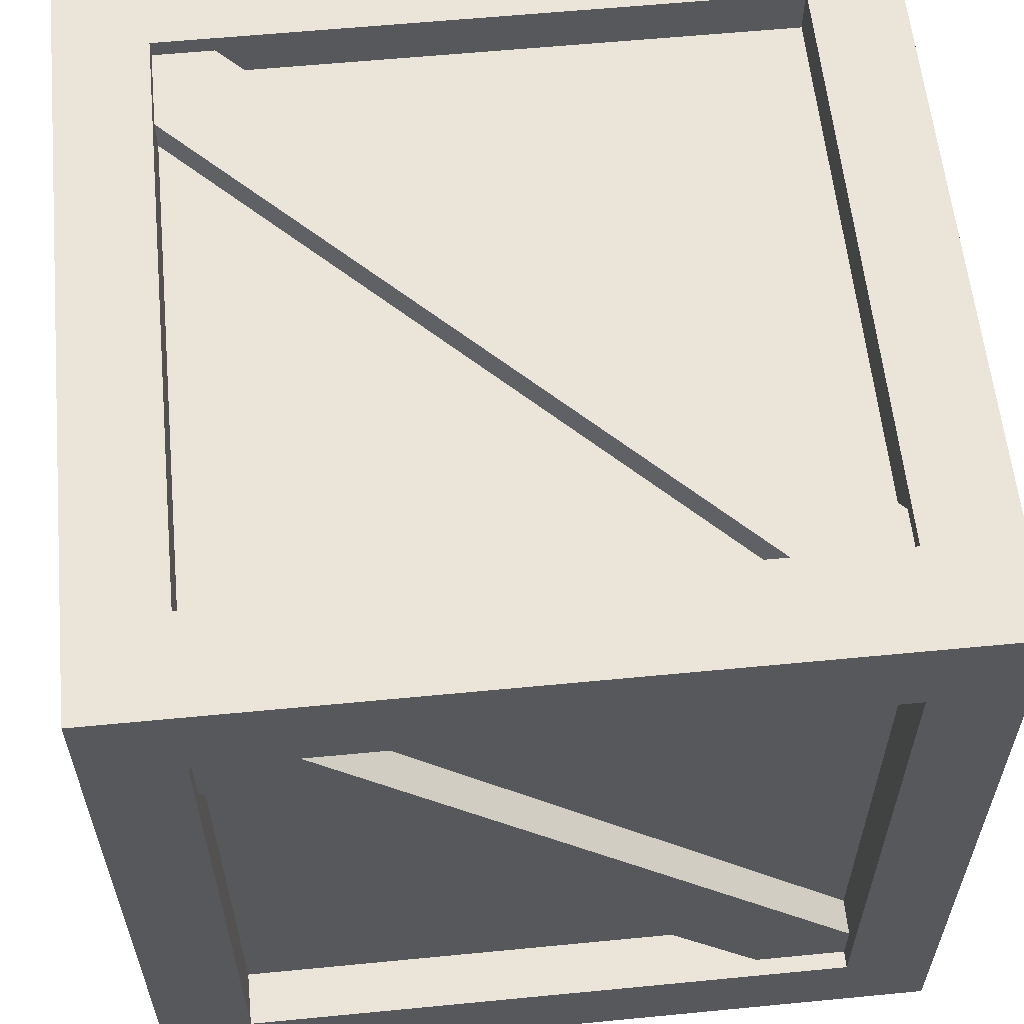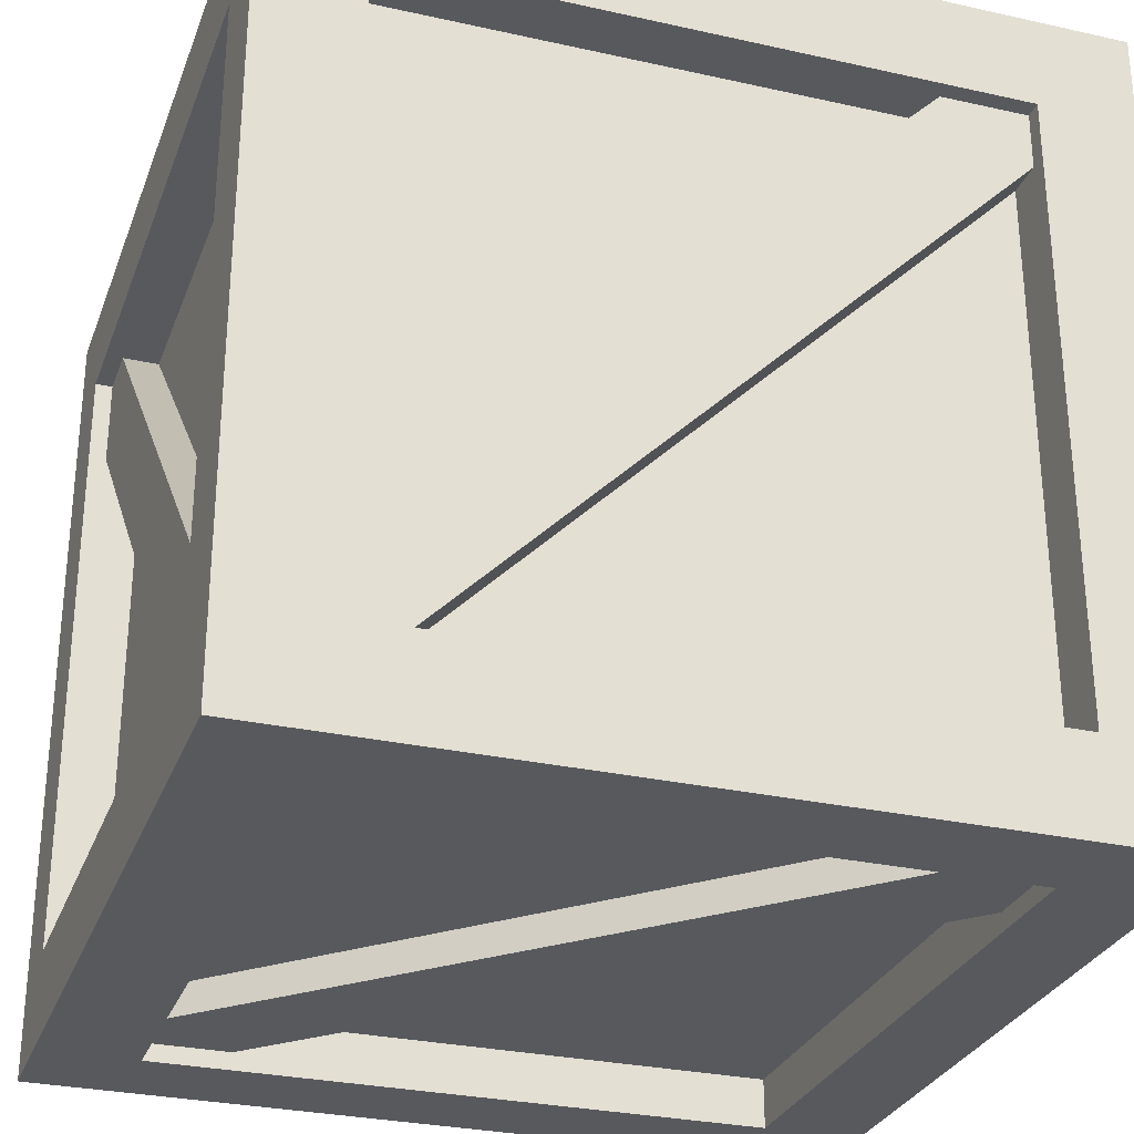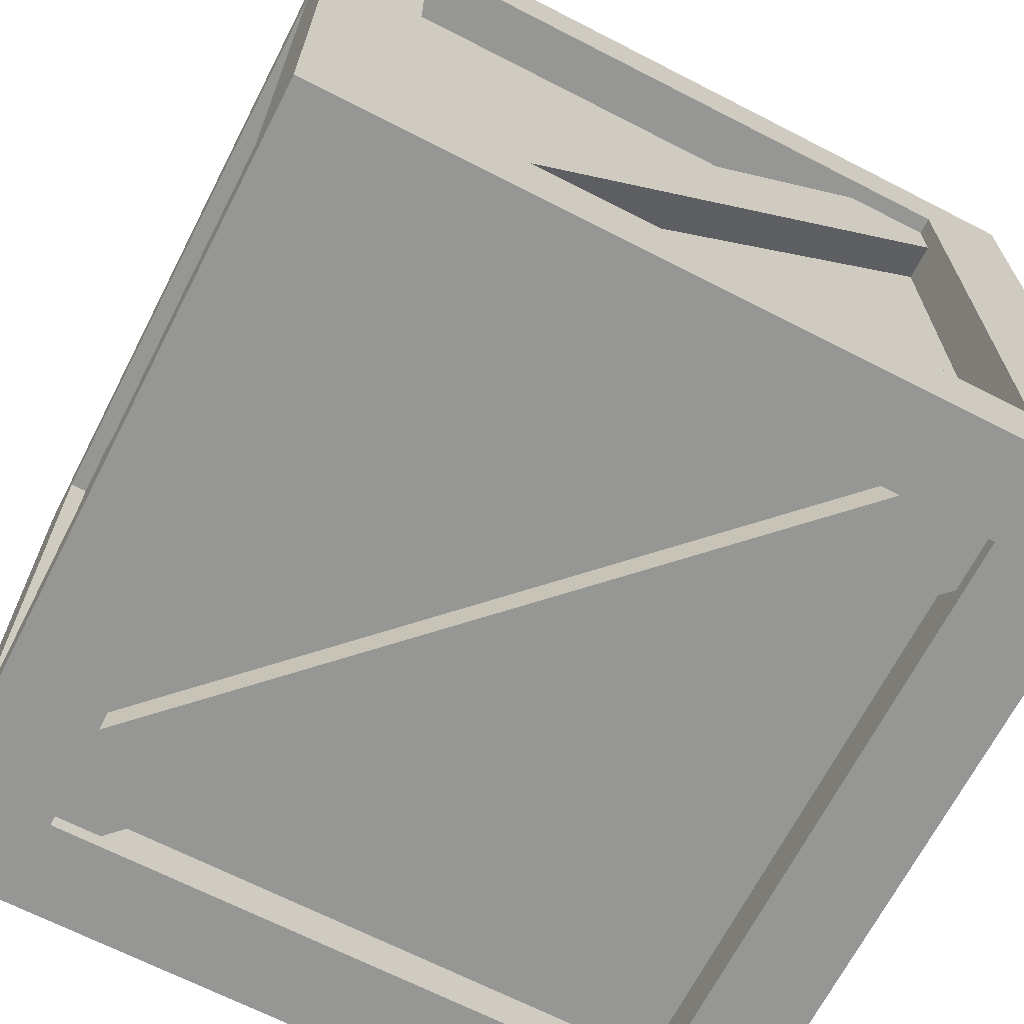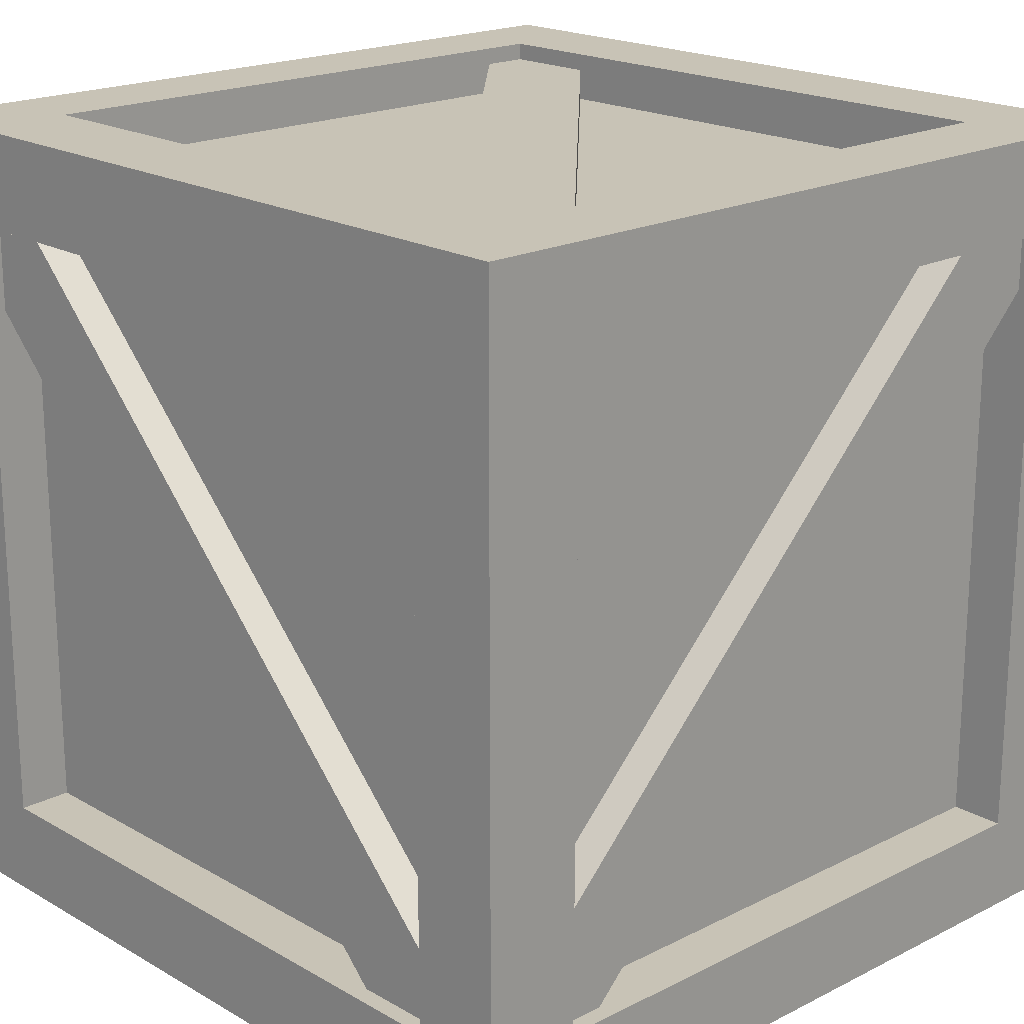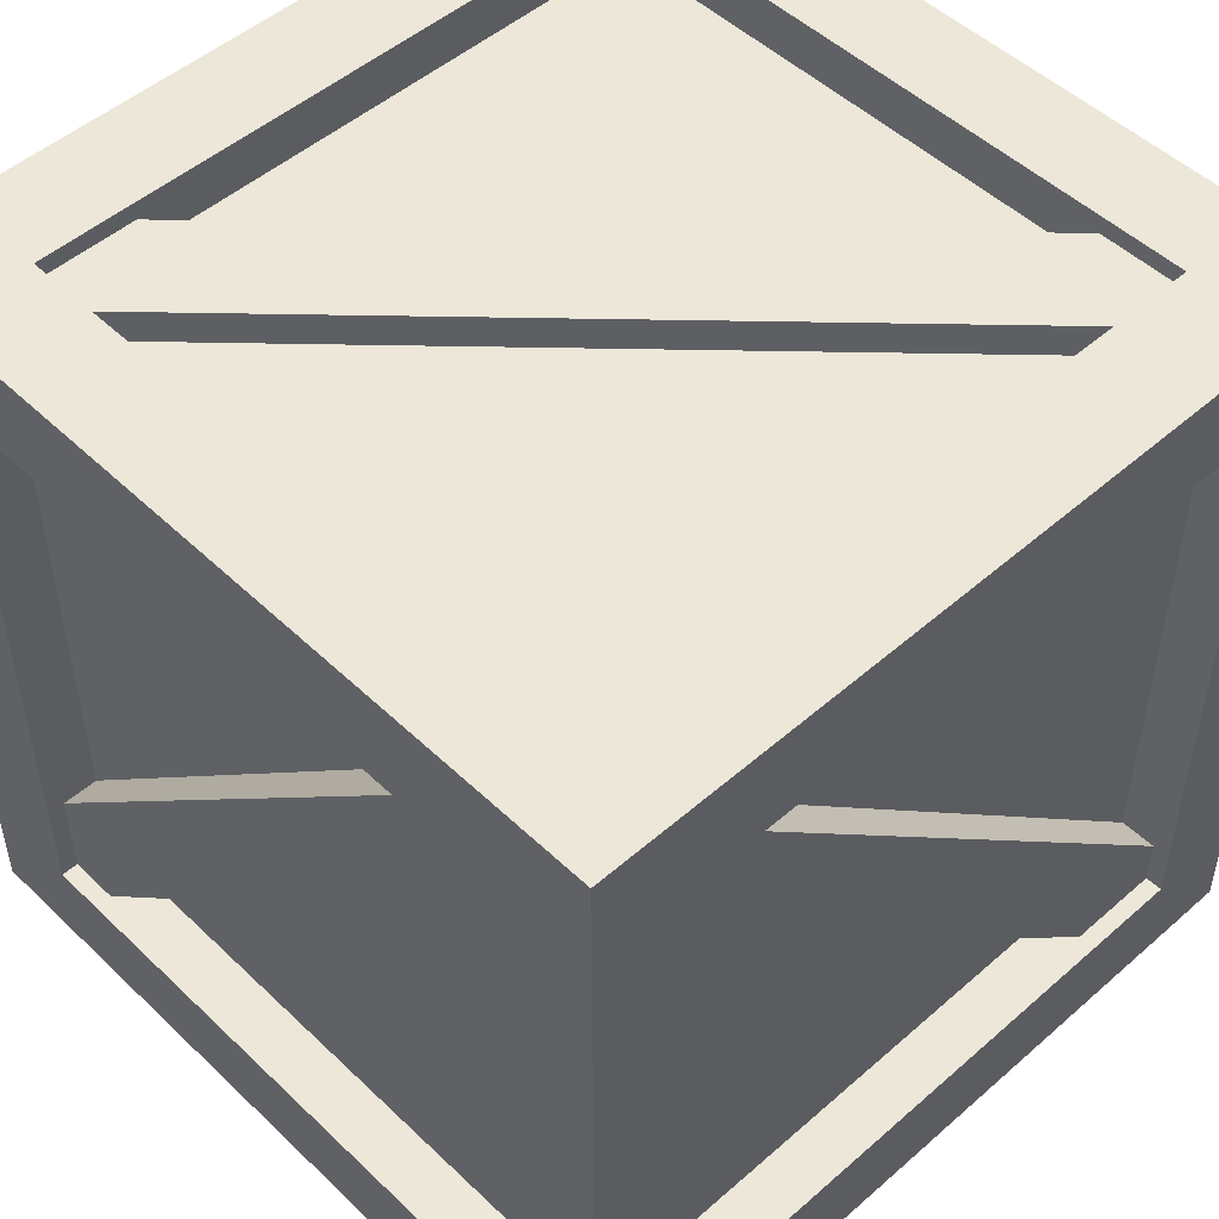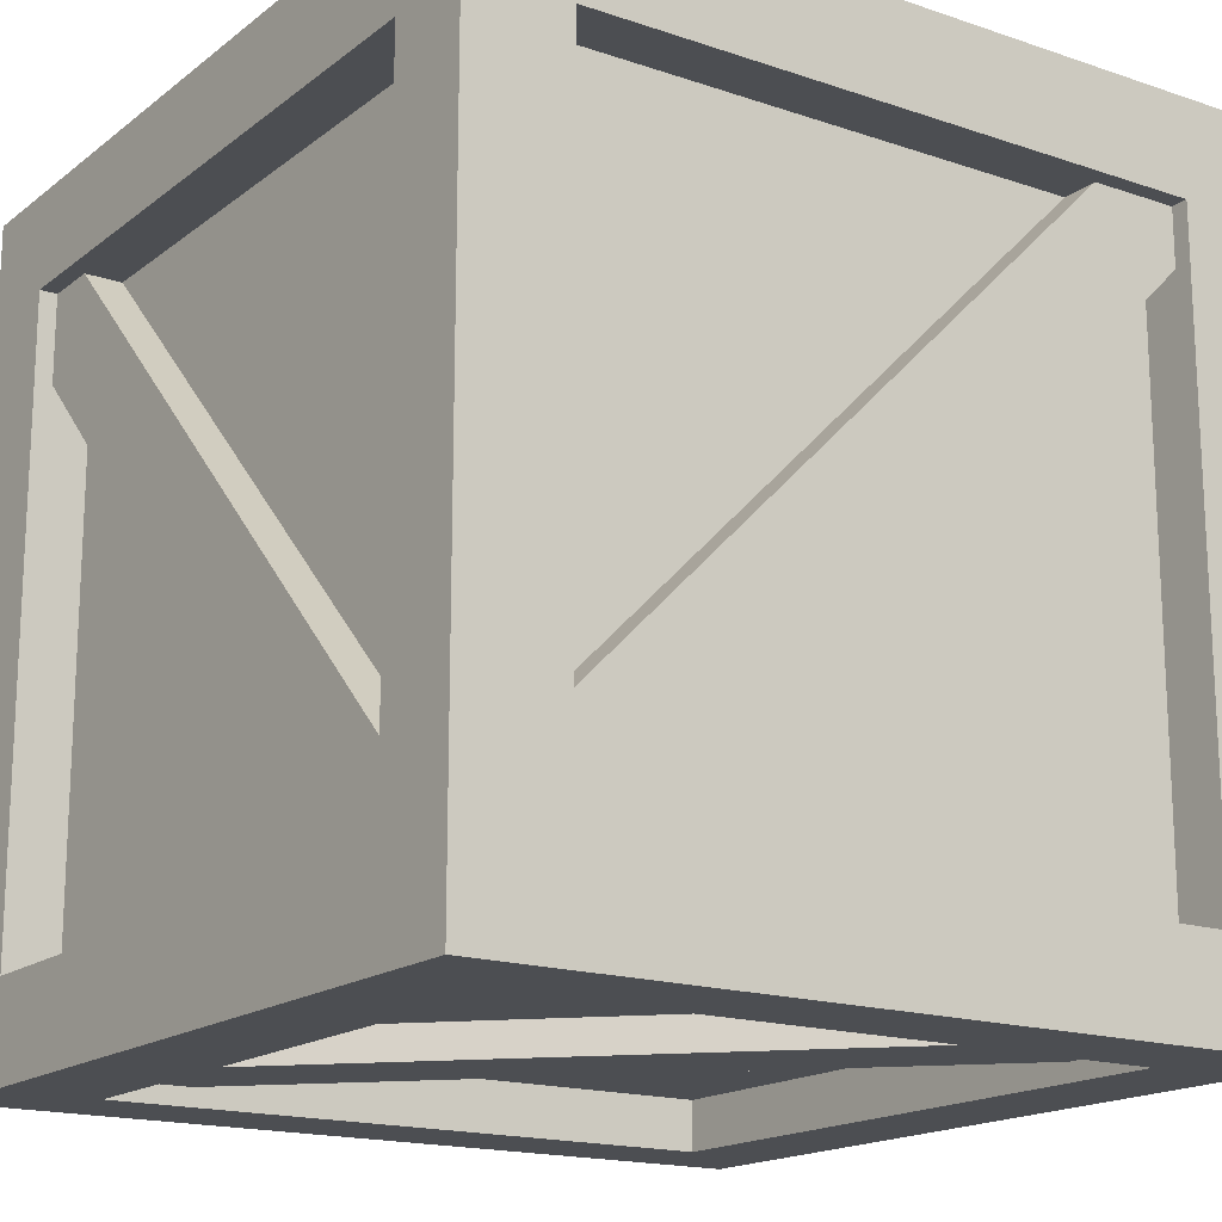
<metadata>
{"format":"obj","ext":"obj","renderer":"f3d","projection":"perspective","resolution":1024,"background":"white","views":[{"elev":59.3,"azim":-95.7,"up":"+Y"},{"elev":-29.2,"azim":-18.3,"up":"+Y"},{"elev":-67.7,"azim":152.8,"up":"+Y"},{"elev":19.4,"azim":136.8,"up":"+Y"},{"elev":50.1,"azim":46.2,"up":"+Y"},{"elev":-17.0,"azim":-34.2,"up":"+Y"}]}
</metadata>
<code>
v 0.7438 0.05046 -0.5531
v 0.7438 1.328 0.7247
v 0.7438 1.466 0.5867
v 0.7438 0.1885 -0.6911
v 0.7438 0.1885 -0.6911
v 0.7438 1.466 0.5867
v 0.6185 1.466 0.5867
v 0.6185 0.1885 -0.6911
v 0.6185 0.05046 -0.5531
v 0.6185 1.328 0.7247
v 0.7438 1.328 0.7247
v 0.7438 0.05046 -0.5531
v -0.5873 0.1824 0.6729
v -0.5873 1.372 0.6729
v 0.5876 1.372 0.6729
v 0.5876 0.1824 0.6729
v -0.5879 1.46 0.6006
v -0.5879 1.46 -0.6005
v 0.5876 1.46 -0.6005
v 0.5876 1.46 0.6006
v -0.5873 1.372 -0.6728
v -0.5873 0.1824 -0.6728
v 0.5876 0.1824 -0.6728
v 0.5876 1.372 -0.6728
v -0.5879 0.0945 -0.6005
v -0.5879 0.0945 0.6006
v 0.5876 0.0945 0.6006
v 0.5876 0.0945 -0.6005
v 0.6734 0.1826 0.6004
v 0.6734 1.372 0.6004
v 0.6734 1.372 -0.6005
v 0.6734 0.1826 -0.6005
v -0.6733 0.1826 -0.6005
v -0.6733 1.372 -0.6005
v -0.6733 1.372 0.6004
v -0.6733 0.1826 0.6004
v -0.7772 0 0.7772
v -0.5873 0.1824 0.7772
v 0.5876 0.1824 0.7772
v 0.7772 0 0.7772
v 0.5876 1.372 0.7772
v 0.7772 1.554 0.7772
v -0.5873 1.372 0.7772
v -0.7772 1.554 0.7772
v -0.7772 1.554 -0.7772
v -0.5873 1.372 -0.7772
v 0.5876 1.372 -0.7772
v 0.7772 1.554 -0.7772
v 0.5876 0.1824 -0.7772
v 0.7772 0 -0.7772
v -0.5873 0.1824 -0.7772
v -0.7772 0 -0.7772
v -0.5873 0.1824 0.7772
v -0.5873 0.1824 0.6729
v 0.5876 0.1824 0.6729
v 0.5876 0.1824 0.7772
v 0.5876 0.1824 0.7772
v 0.5876 0.1824 0.6729
v 0.5876 1.372 0.6729
v 0.5876 1.372 0.7772
v 0.5876 1.372 0.7772
v 0.5876 1.372 0.6729
v -0.5873 1.372 0.6729
v -0.5873 1.372 0.7772
v -0.5873 1.372 0.7772
v -0.5873 1.372 0.6729
v -0.5873 0.1824 0.6729
v -0.5873 0.1824 0.7772
v -0.5873 1.372 -0.7772
v -0.5873 1.372 -0.6728
v 0.5876 1.372 -0.6728
v 0.5876 1.372 -0.7772
v 0.5876 1.372 -0.7772
v 0.5876 1.372 -0.6728
v 0.5876 0.1824 -0.6728
v 0.5876 0.1824 -0.7772
v 0.5876 0.1824 -0.7772
v 0.5876 0.1824 -0.6728
v -0.5873 0.1824 -0.6728
v -0.5873 0.1824 -0.7772
v -0.5873 0.1824 -0.7772
v -0.5873 0.1824 -0.6728
v -0.5873 1.372 -0.6728
v -0.5873 1.372 -0.7772
v 0.7772 0 0.7772
v 0.7772 0.1826 0.6004
v 0.7772 0.1826 -0.6005
v 0.7772 0 -0.7772
v 0.7772 1.372 -0.6005
v 0.7772 1.554 -0.7772
v 0.7772 1.372 0.6004
v 0.7772 1.554 0.7772
v -0.7772 0 -0.7772
v -0.7772 0.1826 -0.6005
v -0.7772 0.1826 0.6004
v -0.7772 0 0.7772
v -0.7772 1.372 0.6004
v -0.7772 1.554 0.7772
v -0.7772 1.372 -0.6005
v -0.7772 1.554 -0.7772
v 0.7772 0.1826 0.6004
v 0.6734 0.1826 0.6004
v 0.6734 0.1826 -0.6005
v 0.7772 0.1826 -0.6005
v 0.7772 0.1826 -0.6005
v 0.6734 0.1826 -0.6005
v 0.6734 1.372 -0.6005
v 0.7772 1.372 -0.6005
v 0.7772 1.372 -0.6005
v 0.6734 1.372 -0.6005
v 0.6734 1.372 0.6004
v 0.7772 1.372 0.6004
v 0.7772 1.372 0.6004
v 0.6734 1.372 0.6004
v 0.6734 0.1826 0.6004
v 0.7772 0.1826 0.6004
v -0.7772 0.1826 -0.6005
v -0.6733 0.1826 -0.6005
v -0.6733 0.1826 0.6004
v -0.7772 0.1826 0.6004
v -0.7772 0.1826 0.6004
v -0.6733 0.1826 0.6004
v -0.6733 1.372 0.6004
v -0.7772 1.372 0.6004
v -0.7772 1.372 0.6004
v -0.6733 1.372 0.6004
v -0.6733 1.372 -0.6005
v -0.7772 1.372 -0.6005
v -0.7772 1.372 -0.6005
v -0.6733 1.372 -0.6005
v -0.6733 0.1826 -0.6005
v -0.7772 0.1826 -0.6005
v -0.7772 1.554 0.7772
v -0.5879 1.554 0.6006
v 0.5876 1.554 0.6006
v 0.7772 1.554 0.7772
v 0.5876 1.554 -0.6005
v 0.7772 1.554 -0.7772
v -0.5879 1.554 -0.6005
v -0.7772 1.554 -0.7772
v -0.7772 0 -0.7772
v -0.5879 0 -0.6005
v 0.5876 0 -0.6005
v 0.7772 0 -0.7772
v 0.5876 0 0.6006
v 0.7772 0 0.7772
v -0.5879 0 0.6006
v -0.7772 0 0.7772
v -0.5879 1.554 0.6006
v -0.5879 1.46 0.6006
v 0.5876 1.46 0.6006
v 0.5876 1.554 0.6006
v 0.5876 1.554 0.6006
v 0.5876 1.46 0.6006
v 0.5876 1.46 -0.6005
v 0.5876 1.554 -0.6005
v 0.5876 1.554 -0.6005
v 0.5876 1.46 -0.6005
v -0.5879 1.46 -0.6005
v -0.5879 1.554 -0.6005
v -0.5879 1.554 -0.6005
v -0.5879 1.46 -0.6005
v -0.5879 1.46 0.6006
v -0.5879 1.554 0.6006
v -0.5879 0 -0.6005
v -0.5879 0.0945 -0.6005
v 0.5876 0.0945 -0.6005
v 0.5876 0 -0.6005
v 0.5876 0 -0.6005
v 0.5876 0.0945 -0.6005
v 0.5876 0.0945 0.6006
v 0.5876 0 0.6006
v 0.5876 0 0.6006
v 0.5876 0.0945 0.6006
v -0.5879 0.0945 0.6006
v -0.5879 0 0.6006
v -0.5879 0 0.6006
v -0.5879 0.0945 0.6006
v -0.5879 0.0945 -0.6005
v -0.5879 0 -0.6005
v -0.7438 0.05046 0.5531
v -0.7438 1.328 -0.7247
v -0.7438 1.466 -0.5867
v -0.7438 0.1885 0.6911
v -0.7438 0.1885 0.6911
v -0.7438 1.466 -0.5867
v -0.6185 1.466 -0.5867
v -0.6185 0.1885 0.6911
v -0.6185 0.05046 0.5531
v -0.6185 1.328 -0.7247
v -0.7438 1.328 -0.7247
v -0.7438 0.05046 0.5531
v -0.7267 0.224 0.7438
v 0.5511 1.502 0.7438
v 0.6891 1.364 0.7438
v -0.5887 0.08603 0.7438
v -0.5887 0.08603 0.7438
v 0.6891 1.364 0.7438
v 0.6891 1.364 0.6185
v -0.5887 0.08603 0.6185
v -0.7267 0.224 0.6185
v 0.5511 1.502 0.6185
v 0.5511 1.502 0.7438
v -0.7267 0.224 0.7438
v 0.7267 0.224 -0.7438
v -0.5511 1.502 -0.7438
v -0.6891 1.364 -0.7438
v 0.5887 0.08603 -0.7438
v 0.5887 0.08603 -0.7438
v -0.6891 1.364 -0.7438
v -0.6891 1.364 -0.6185
v 0.5887 0.08603 -0.6185
v 0.7267 0.224 -0.6185
v -0.5511 1.502 -0.6185
v -0.5511 1.502 -0.7438
v 0.7267 0.224 -0.7438
v -0.7267 1.521 0.5531
v 0.5511 1.521 -0.7247
v 0.6891 1.521 -0.5867
v -0.5887 1.521 0.6911
v -0.5887 1.521 0.6911
v 0.6891 1.521 -0.5867
v 0.6891 1.396 -0.5867
v -0.5887 1.396 0.6911
v -0.7267 1.396 0.5531
v 0.5511 1.396 -0.7247
v 0.5511 1.521 -0.7247
v -0.7267 1.521 0.5531
v 0.7267 0.03339 0.5531
v -0.5511 0.03339 -0.7247
v -0.6891 0.03339 -0.5867
v 0.5887 0.03339 0.6911
v 0.5887 0.03339 0.6911
v -0.6891 0.03339 -0.5867
v -0.6891 0.1587 -0.5867
v 0.5887 0.1587 0.6911
v 0.7267 0.1587 0.5531
v -0.5511 0.1587 -0.7247
v -0.5511 0.03339 -0.7247
v 0.7267 0.03339 0.5531
g crate_02_(7)_479_101
f 1 3 2
f 1 4 3
f 5 7 6
f 5 8 7
f 9 11 10
f 9 12 11
f 13 15 14
f 13 16 15
f 17 19 18
f 17 20 19
f 21 23 22
f 21 24 23
f 25 27 26
f 25 28 27
f 29 31 30
f 29 32 31
f 33 35 34
f 33 36 35
f 37 39 38
f 37 40 39
f 40 41 39
f 40 42 41
f 42 43 41
f 42 44 43
f 44 38 43
f 44 37 38
f 45 47 46
f 45 48 47
f 48 49 47
f 48 50 49
f 50 51 49
f 50 52 51
f 52 46 51
f 52 45 46
f 53 55 54
f 53 56 55
f 57 59 58
f 57 60 59
f 61 63 62
f 61 64 63
f 65 67 66
f 65 68 67
f 69 71 70
f 69 72 71
f 73 75 74
f 73 76 75
f 77 79 78
f 77 80 79
f 81 83 82
f 81 84 83
f 85 87 86
f 85 88 87
f 88 89 87
f 88 90 89
f 90 91 89
f 90 92 91
f 92 86 91
f 92 85 86
f 93 95 94
f 93 96 95
f 96 97 95
f 96 98 97
f 98 99 97
f 98 100 99
f 100 94 99
f 100 93 94
f 101 103 102
f 101 104 103
f 105 107 106
f 105 108 107
f 109 111 110
f 109 112 111
f 113 115 114
f 113 116 115
f 117 119 118
f 117 120 119
f 121 123 122
f 121 124 123
f 125 127 126
f 125 128 127
f 129 131 130
f 129 132 131
f 133 135 134
f 133 136 135
f 136 137 135
f 136 138 137
f 138 139 137
f 138 140 139
f 140 134 139
f 140 133 134
f 141 143 142
f 141 144 143
f 144 145 143
f 144 146 145
f 146 147 145
f 146 148 147
f 148 142 147
f 148 141 142
f 149 151 150
f 149 152 151
f 153 155 154
f 153 156 155
f 157 159 158
f 157 160 159
f 161 163 162
f 161 164 163
f 165 167 166
f 165 168 167
f 169 171 170
f 169 172 171
f 173 175 174
f 173 176 175
f 177 179 178
f 177 180 179
f 181 183 182
f 181 184 183
f 185 187 186
f 185 188 187
f 189 191 190
f 189 192 191
f 193 195 194
f 193 196 195
f 197 199 198
f 197 200 199
f 201 203 202
f 201 204 203
f 205 207 206
f 205 208 207
f 209 211 210
f 209 212 211
f 213 215 214
f 213 216 215
f 217 219 218
f 217 220 219
f 221 223 222
f 221 224 223
f 225 227 226
f 225 228 227
f 229 231 230
f 229 232 231
f 233 235 234
f 233 236 235
f 237 239 238
f 237 240 239

</code>
